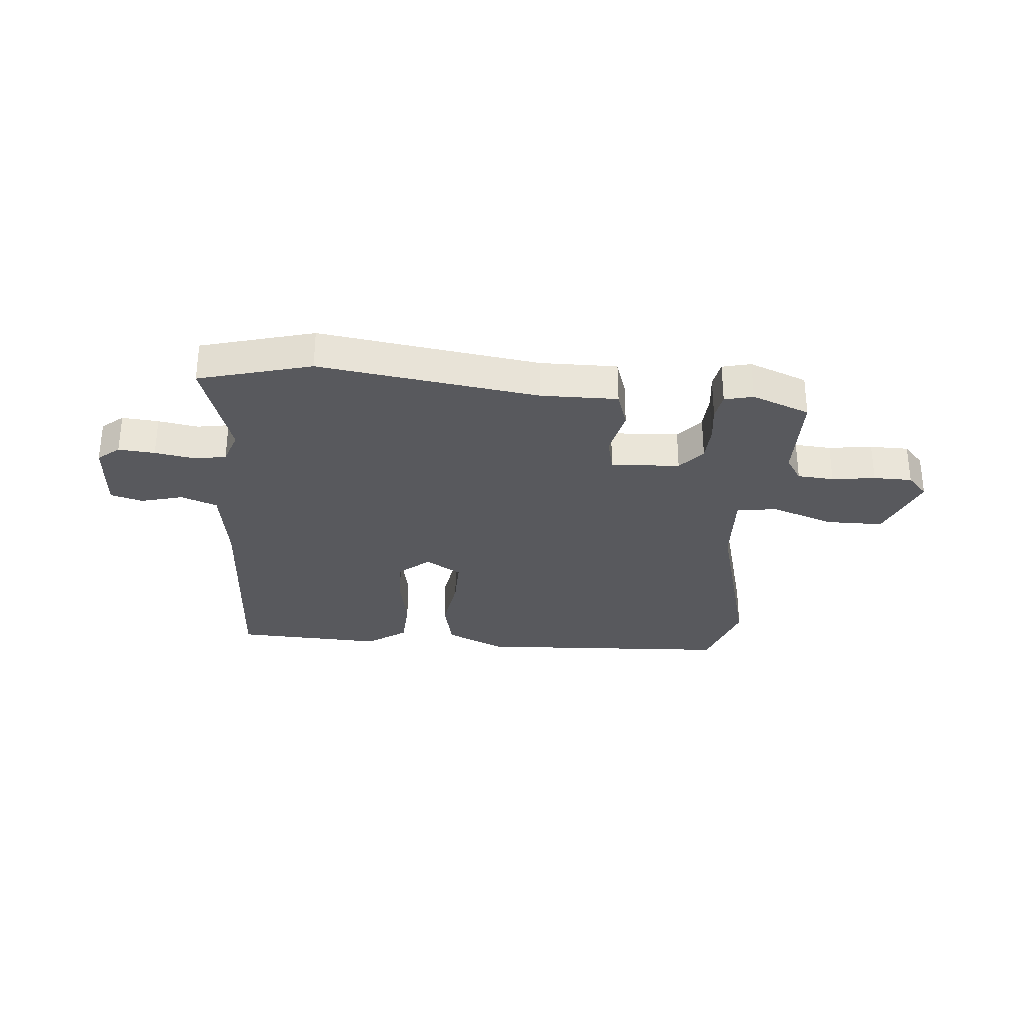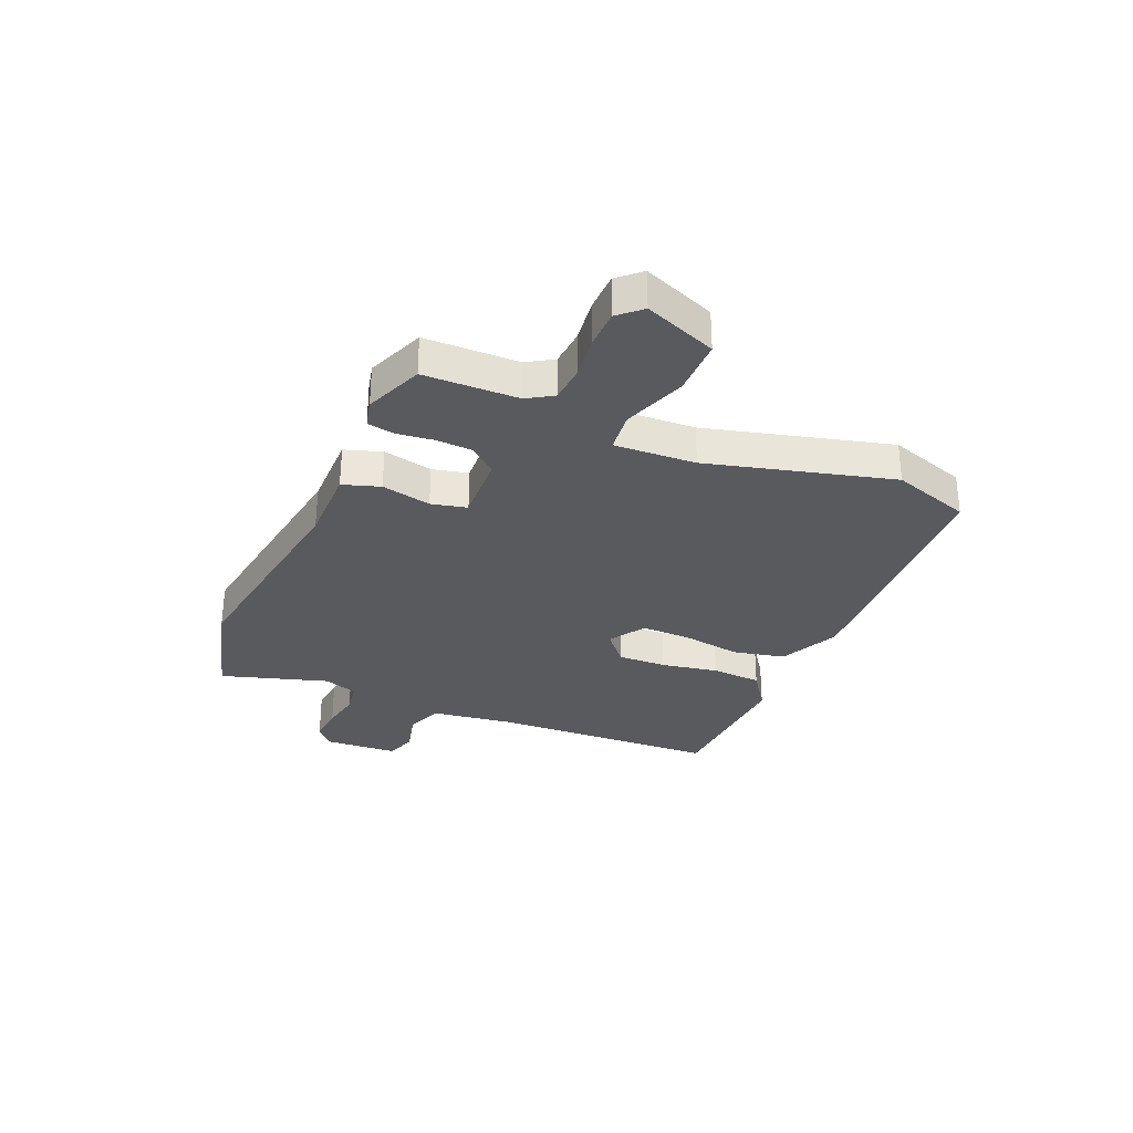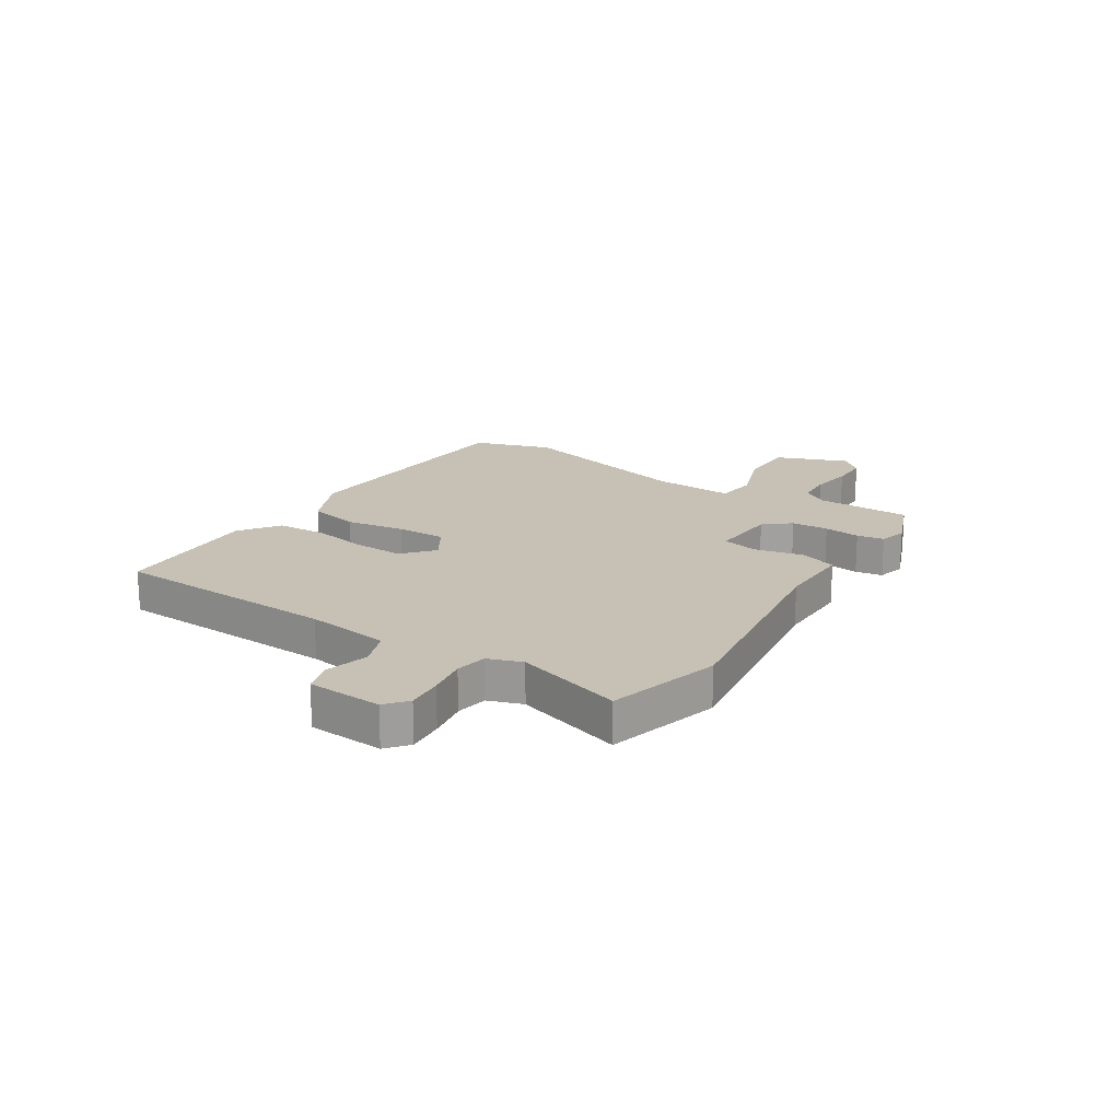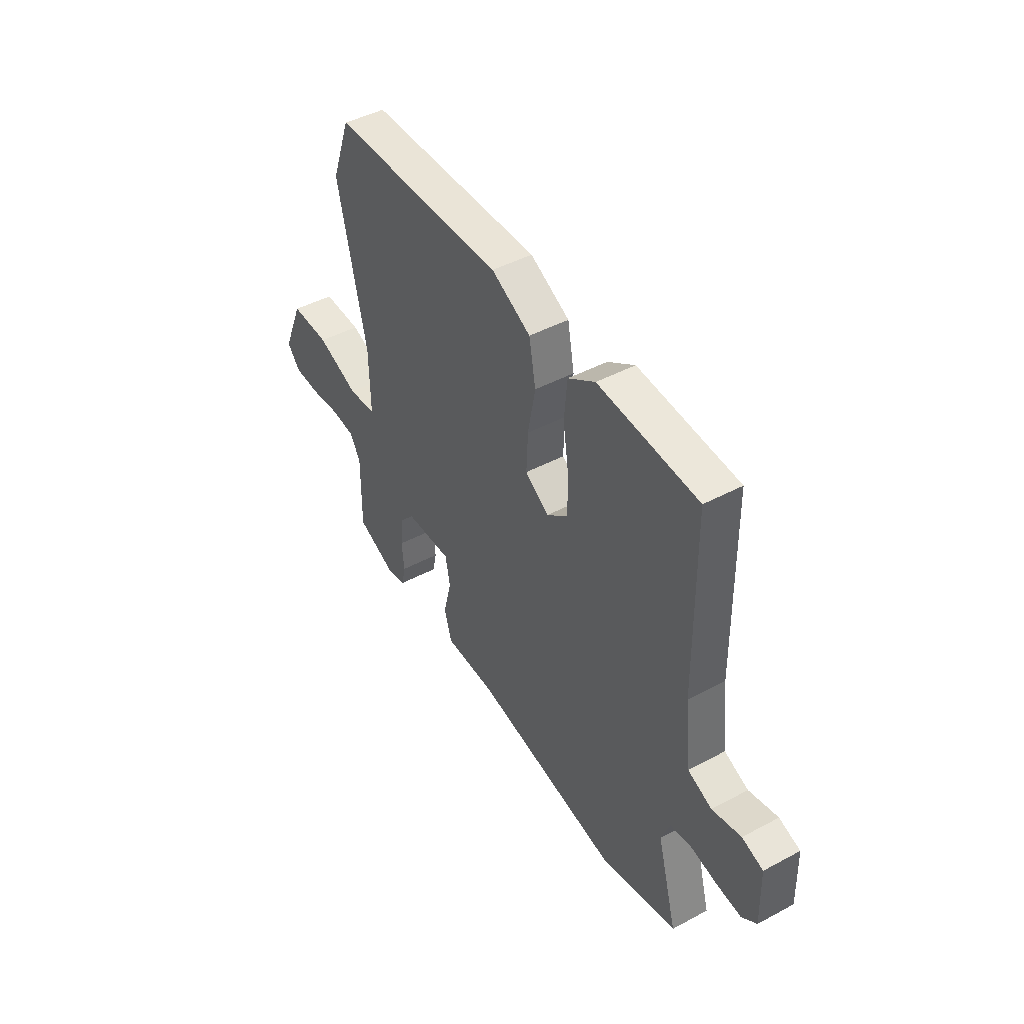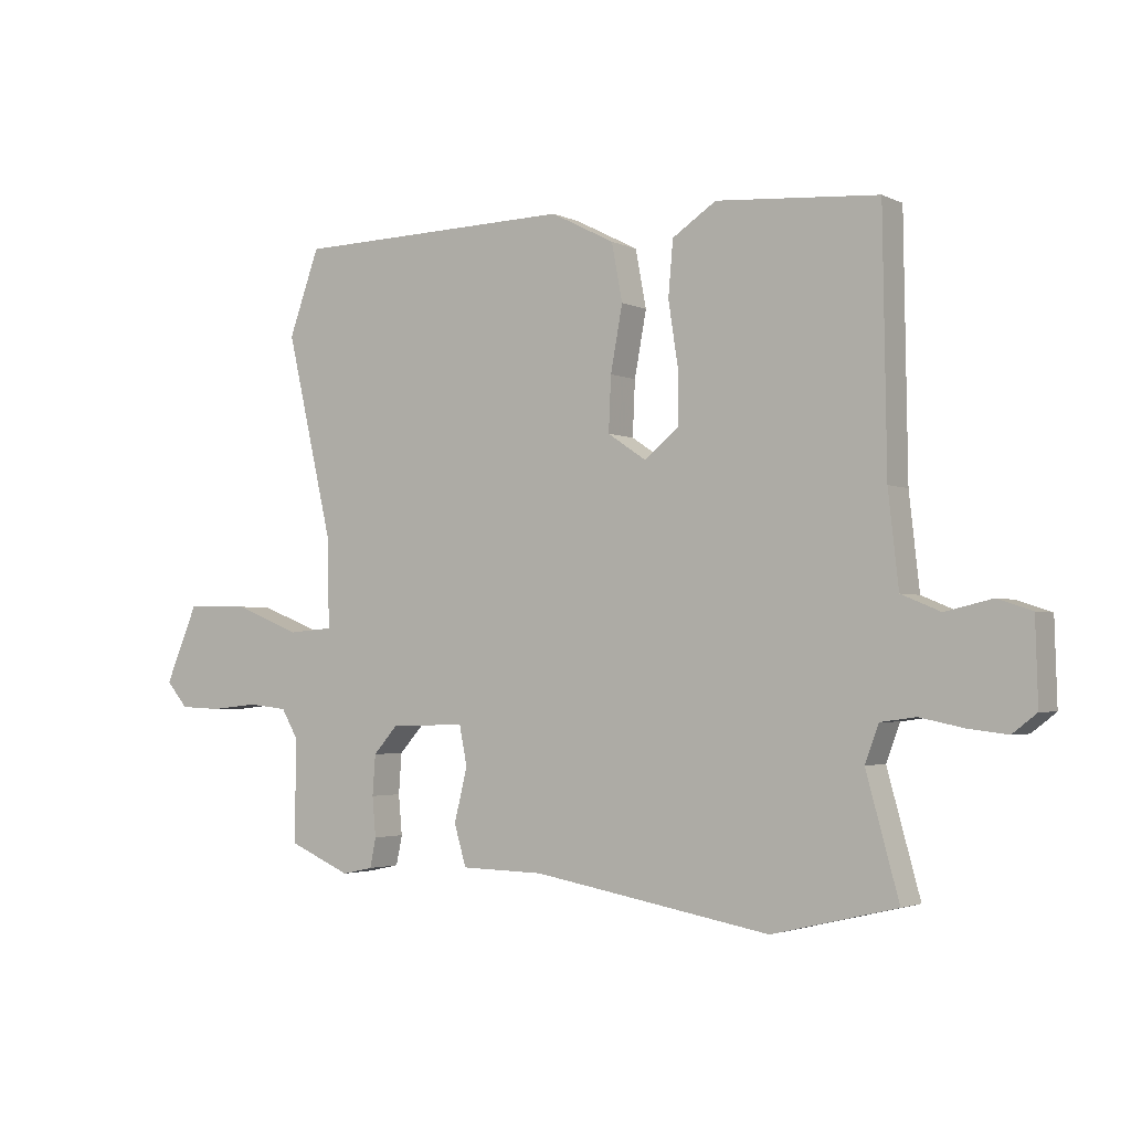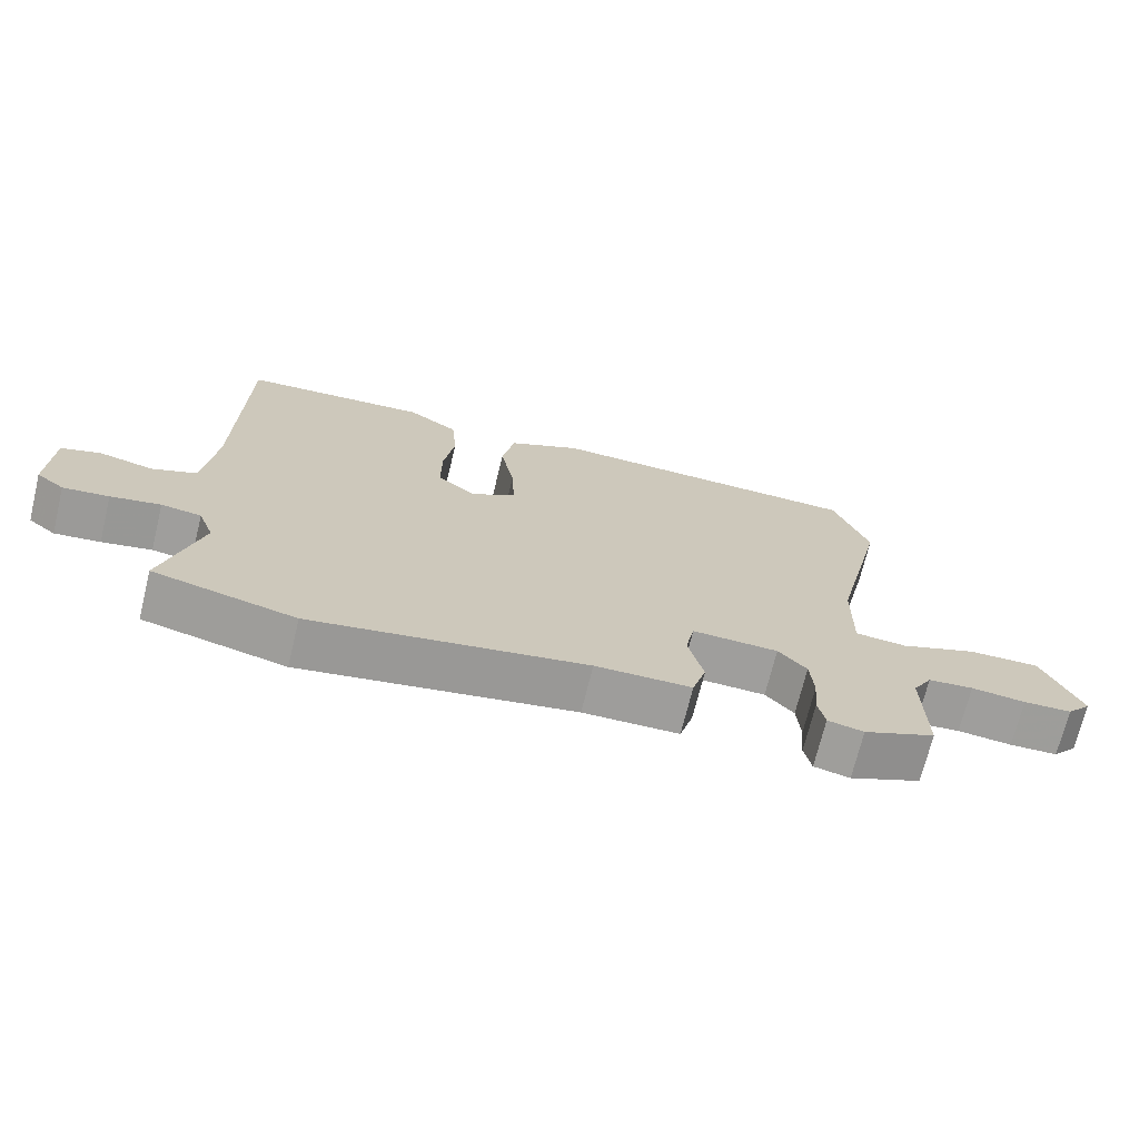
<metadata>
{"format":"obj","ext":"obj","renderer":"f3d","projection":"perspective","resolution":1024,"background":"white","views":[{"elev":-30.1,"azim":176.9,"up":"+Y"},{"elev":-30.8,"azim":-111.5,"up":"+Y"},{"elev":18.5,"azim":124.6,"up":"+Y"},{"elev":45.2,"azim":58.3,"up":"+Z"},{"elev":-2.7,"azim":32.9,"up":"+Z"},{"elev":-70.7,"azim":166.3,"up":"+Z"}]}
</metadata>
<code>
v -0.537 0.07 0.398
v -0.486 0.07 0.539
v -0.019 0.07 0.548
v 0.087 0.07 0.494
v 0.105 0.07 0.399
v 0.085 0.07 0.292
v 0.081 0.07 0.202
v 0.145 0.07 0.159
v 0.202 0.07 0.205
v 0.202 0.07 0.294
v 0.186 0.07 0.398
v 0.194 0.07 0.489
v 0.267 0.07 0.537
v 0.536 0.07 0.516
v 0.542 0.07 0.104
v 0.559 0.07 -0.049
v 0.624 0.07 -0.076
v 0.702 0.07 -0.058
v 0.759 0.07 -0.077
v 0.763 0.07 -0.213
v 0.723 0.07 -0.244
v 0.657 0.07 -0.236
v 0.585 0.07 -0.221
v 0.527 0.07 -0.229
v 0.504 0.07 -0.29
v 0.558 0.07 -0.486
v 0.352 0.07 -0.535
v -0.044 0.07 -0.465
v -0.183 0.07 -0.462
v -0.203 0.07 -0.394
v -0.181 0.07 -0.305
v -0.194 0.07 -0.24
v -0.319 0.07 -0.243
v -0.36 0.07 -0.289
v -0.365 0.07 -0.356
v -0.359 0.07 -0.422
v -0.369 0.07 -0.471
v -0.421 0.07 -0.482
v -0.525 0.07 -0.437
v -0.523 0.07 -0.266
v -0.551 0.07 -0.218
v -0.617 0.07 -0.211
v -0.696 0.07 -0.219
v -0.766 0.07 -0.216
v -0.802 0.07 -0.174
v -0.747 0.07 -0.045
v -0.643 0.07 -0.048
v -0.531 0.07 -0.092
v -0.456 0.07 -0.086
v -0.459 0.07 0.062
v -0.537 0 0.398
v -0.486 0 0.539
v -0.019 0 0.548
v 0.087 0 0.494
v 0.105 0 0.399
v 0.085 0 0.292
v 0.081 0 0.202
v 0.145 0 0.159
v 0.202 0 0.205
v 0.202 0 0.294
v 0.186 0 0.398
v 0.194 0 0.489
v 0.267 0 0.537
v 0.536 0 0.516
v 0.542 0 0.104
v 0.559 0 -0.049
v 0.624 0 -0.076
v 0.702 0 -0.058
v 0.759 0 -0.077
v 0.763 0 -0.213
v 0.723 0 -0.244
v 0.657 0 -0.236
v 0.585 0 -0.221
v 0.527 0 -0.229
v 0.504 0 -0.29
v 0.558 0 -0.486
v 0.352 0 -0.535
v -0.044 0 -0.465
v -0.183 0 -0.462
v -0.203 0 -0.394
v -0.181 0 -0.305
v -0.194 0 -0.24
v -0.319 0 -0.243
v -0.36 0 -0.289
v -0.365 0 -0.356
v -0.359 0 -0.422
v -0.369 0 -0.471
v -0.421 0 -0.482
v -0.525 0 -0.437
v -0.523 0 -0.266
v -0.551 0 -0.218
v -0.617 0 -0.211
v -0.696 0 -0.219
v -0.766 0 -0.216
v -0.802 0 -0.174
v -0.747 0 -0.045
v -0.643 0 -0.048
v -0.531 0 -0.092
v -0.456 0 -0.086
v -0.459 0 0.062
f 46 47 48
f 45 46 48
f 44 45 48
f 43 44 48
f 42 43 48
f 41 42 48 49
f 40 41 49
f 39 40 49
f 38 39 49
f 37 38 49
f 36 37 49
f 35 36 49
f 34 35 49 50
f 28 29 30 31
f 28 31 32
f 27 28 32
f 26 27 32
f 25 26 32
f 24 25 32
f 23 24 32
f 21 22 23
f 20 21 23
f 19 20 23
f 18 19 23
f 17 18 23
f 23 32 33
f 17 23 33
f 16 17 33
f 13 14 15
f 12 13 15
f 11 12 15
f 10 11 15
f 9 10 15 16
f 8 9 16 33
f 4 5 6
f 3 4 6
f 2 3 6
f 1 2 6
f 50 1 6
f 34 50 6
f 33 34 6
f 7 8 33
f 6 7 33
f 98 97 96
f 98 96 95
f 98 95 94
f 98 94 93
f 98 93 92
f 99 98 92 91
f 99 91 90
f 99 90 89
f 99 89 88
f 99 88 87
f 99 87 86
f 99 86 85
f 100 99 85 84
f 81 80 79 78
f 82 81 78
f 82 78 77
f 82 77 76
f 82 76 75
f 82 75 74
f 82 74 73
f 73 72 71
f 73 71 70
f 73 70 69
f 73 69 68
f 73 68 67
f 83 82 73
f 83 73 67
f 83 67 66
f 65 64 63
f 65 63 62
f 65 62 61
f 65 61 60
f 66 65 60 59
f 83 66 59 58
f 56 55 54
f 56 54 53
f 56 53 52
f 56 52 51
f 56 51 100
f 56 100 84
f 56 84 83
f 83 58 57
f 83 57 56
f 1 51 52 2
f 2 52 53 3
f 3 53 54 4
f 4 54 55 5
f 5 55 56 6
f 6 56 57 7
f 7 57 58 8
f 8 58 59 9
f 9 59 60 10
f 10 60 61 11
f 11 61 62 12
f 12 62 63 13
f 13 63 64 14
f 14 64 65 15
f 15 65 66 16
f 16 66 67 17
f 17 67 68 18
f 18 68 69 19
f 19 69 70 20
f 20 70 71 21
f 21 71 72 22
f 22 72 73 23
f 23 73 74 24
f 24 74 75 25
f 25 75 76 26
f 26 76 77 27
f 27 77 78 28
f 28 78 79 29
f 29 79 80 30
f 30 80 81 31
f 31 81 82 32
f 32 82 83 33
f 33 83 84 34
f 34 84 85 35
f 35 85 86 36
f 36 86 87 37
f 37 87 88 38
f 38 88 89 39
f 39 89 90 40
f 40 90 91 41
f 41 91 92 42
f 42 92 93 43
f 43 93 94 44
f 44 94 95 45
f 45 95 96 46
f 46 96 97 47
f 47 97 98 48
f 48 98 99 49
f 49 99 100 50
f 50 100 51 1

</code>
